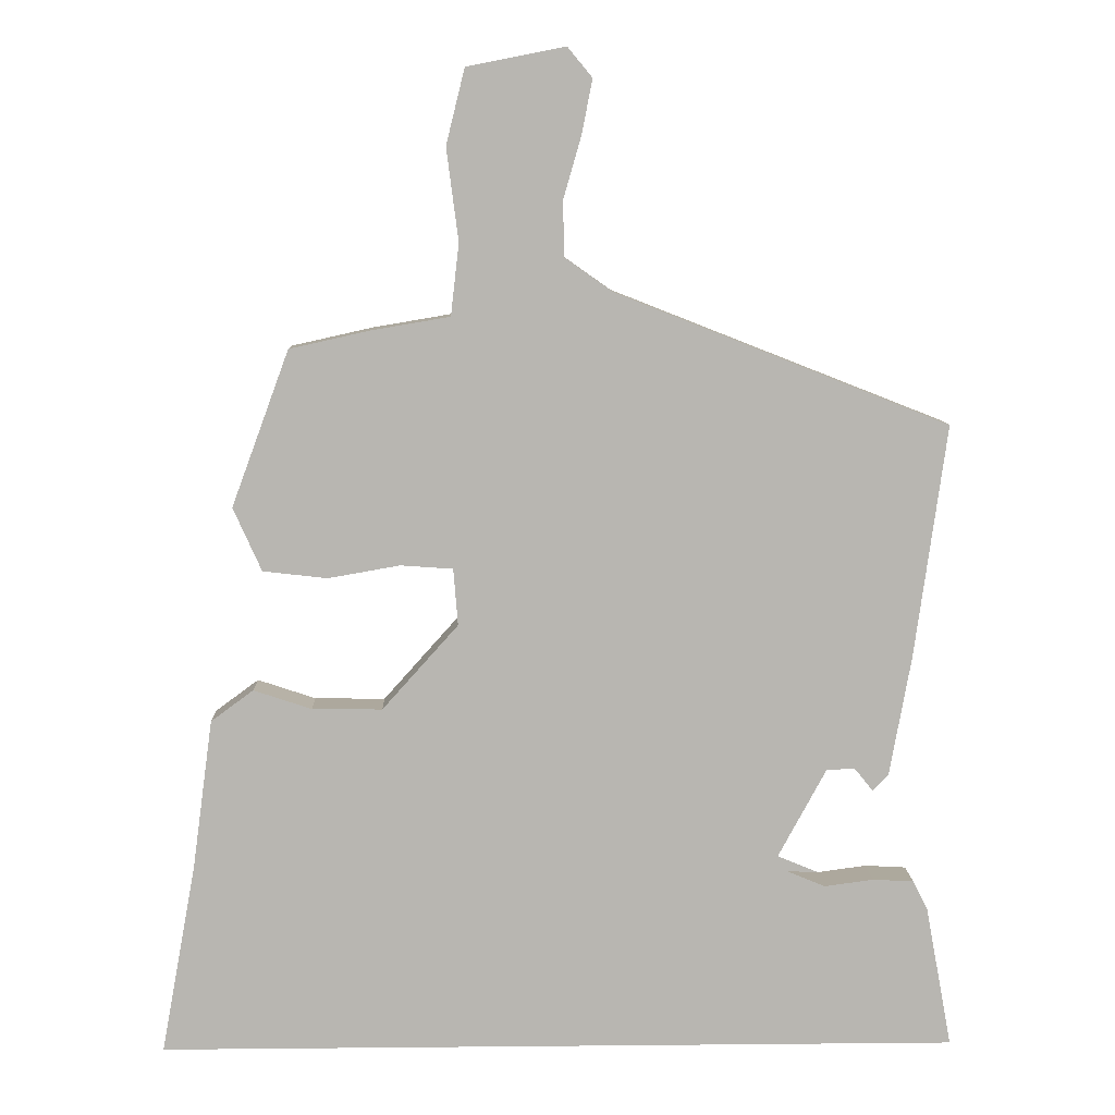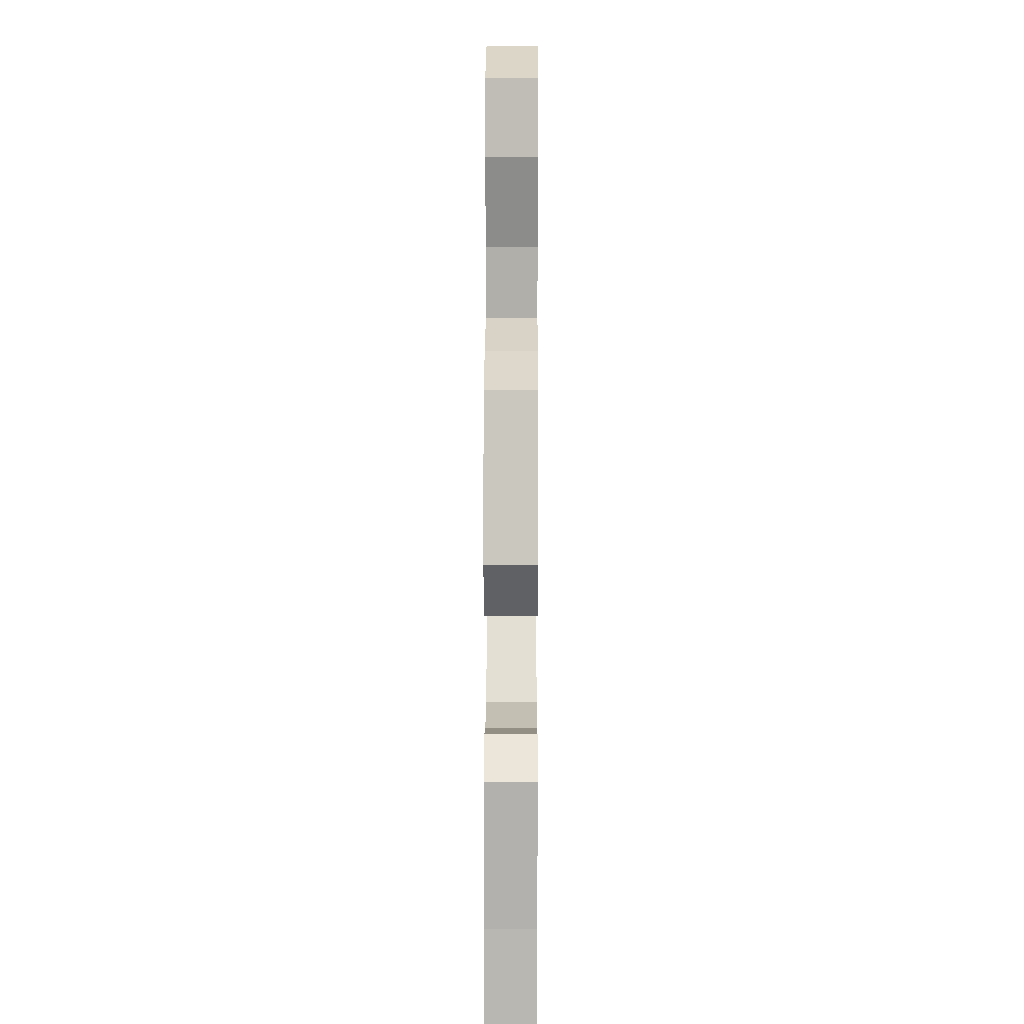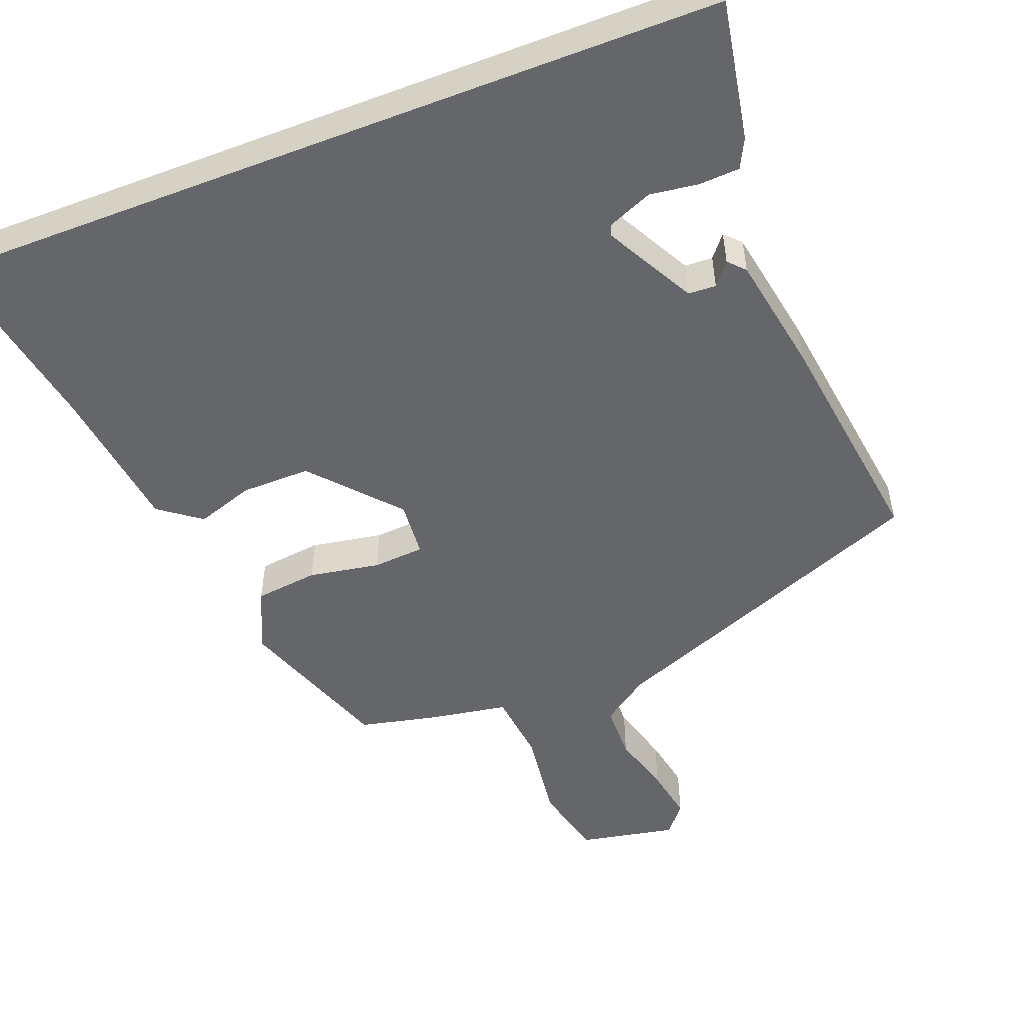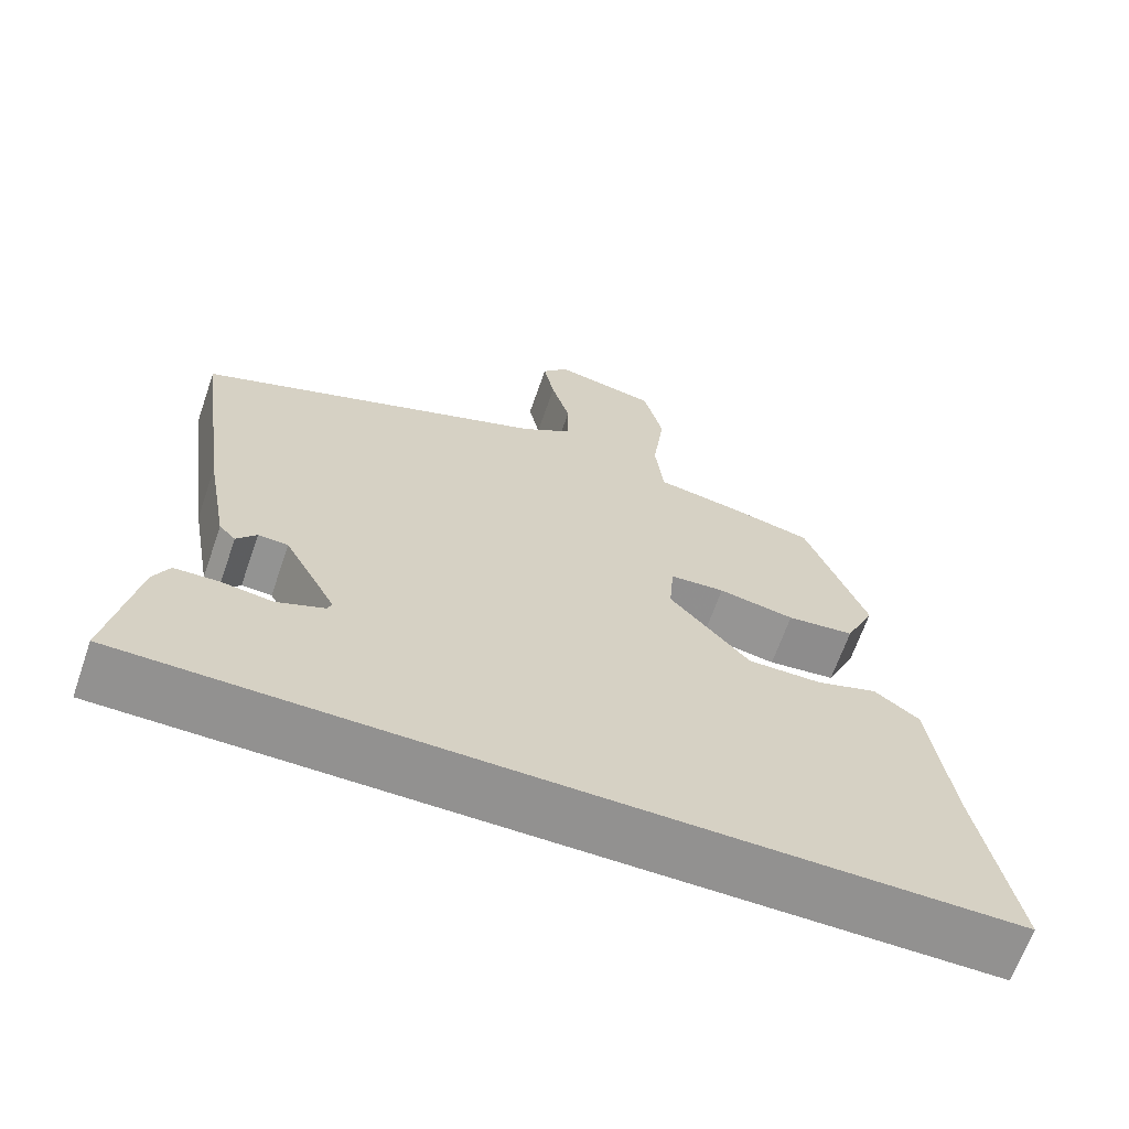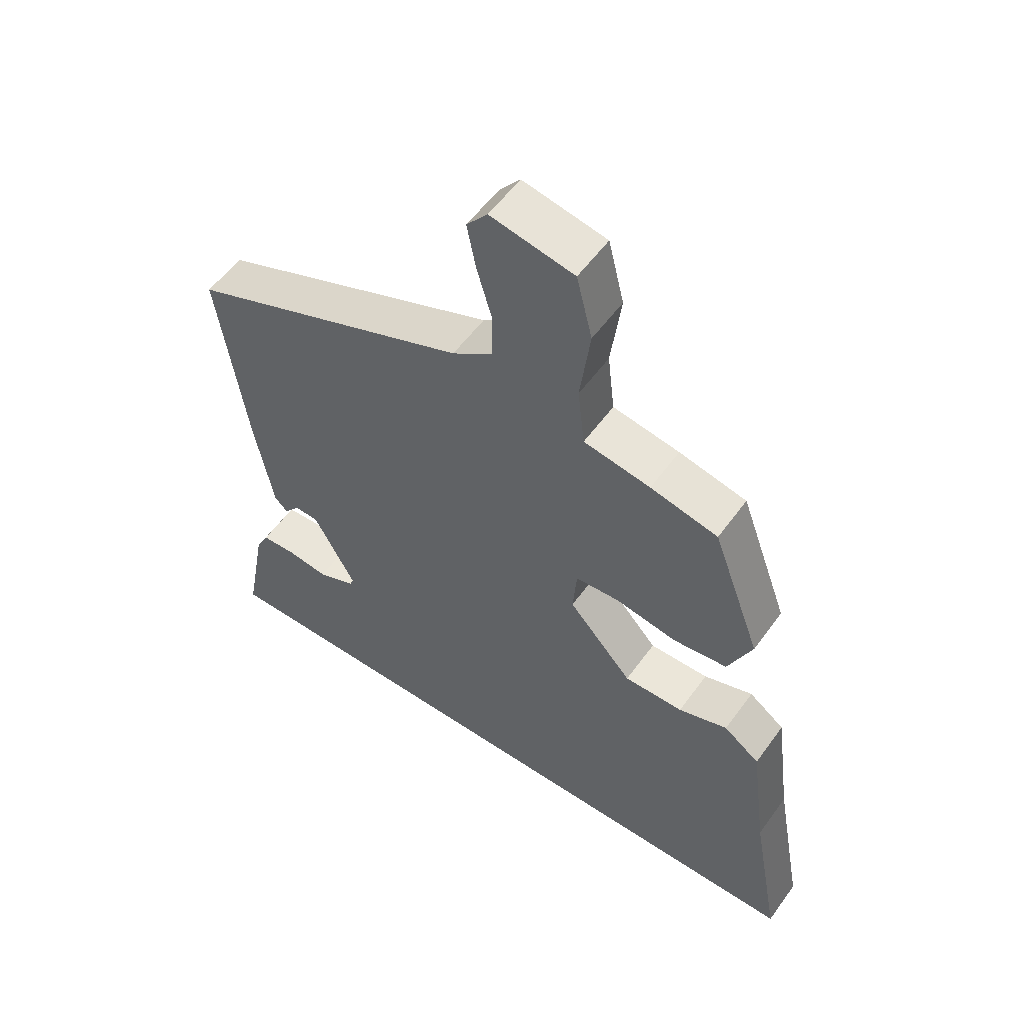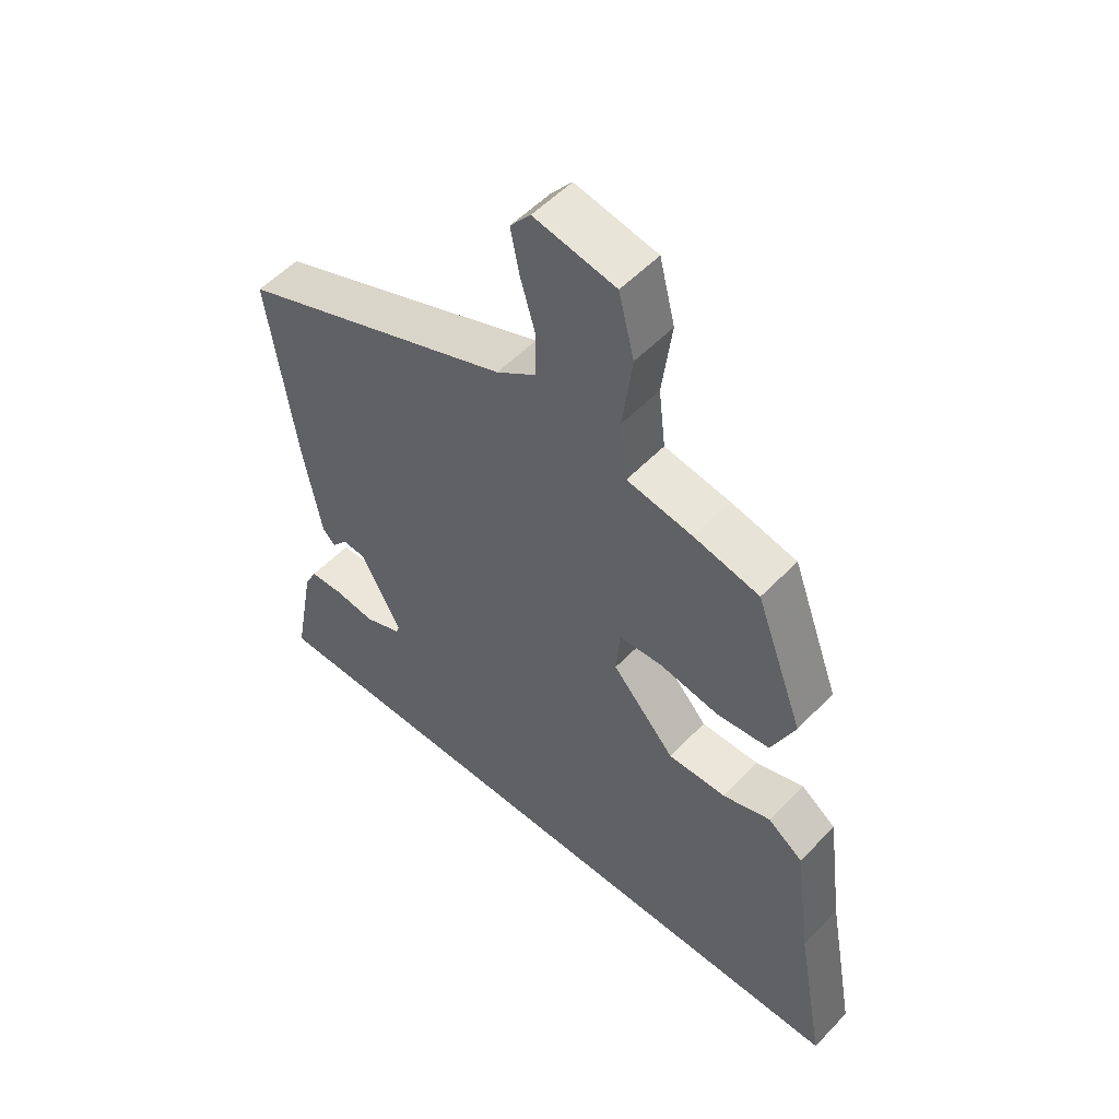
<metadata>
{"format":"obj","ext":"obj","renderer":"f3d","projection":"perspective","resolution":1024,"background":"white","views":[{"elev":8.6,"azim":178.5,"up":"+Z"},{"elev":18.5,"azim":90.2,"up":"+Z"},{"elev":-51.9,"azim":-158.9,"up":"+Y"},{"elev":-66.1,"azim":-19.2,"up":"+Z"},{"elev":55.6,"azim":35.3,"up":"+Z"},{"elev":53.5,"azim":42.3,"up":"+Z"}]}
</metadata>
<code>
v 0.374 0.07 0.454
v 0.451 0.07 0.245
v 0.413 0.07 0.16
v 0.327 0.07 0.15
v 0.23 0.07 0.167
v 0.16 0.07 0.162
v 0.154 0.07 0.086
v 0.256 0.07 -0.028
v 0.35 0.07 -0.027
v 0.428 0.07 -0.001
v 0.485 0.07 -0.043
v 0.512 0.07 -0.243
v 0.559 0.07 -0.5
v -0.518 0.07 -0.5
v -0.483 0.07 -0.311
v -0.463 0.07 -0.271
v -0.408 0.07 -0.268
v -0.342 0.07 -0.277
v -0.29 0.07 -0.275
v -0.276 0.07 -0.237
v -0.342 0.07 -0.115
v -0.38 0.07 -0.113
v -0.405 0.07 -0.144
v -0.426 0.07 -0.122
v -0.455 0.07 0.039
v -0.498 0.07 0.352
v -0.051 0.07 0.528
v 0.013 0.07 0.573
v 0.014 0.07 0.648
v -0.01 0.07 0.731
v -0.024 0.07 0.803
v 0.009 0.07 0.843
v 0.141 0.07 0.817
v 0.166 0.07 0.716
v 0.15 0.07 0.592
v 0.161 0.07 0.496
v 0.267 0.07 0.478
v 0.374 0 0.454
v 0.451 0 0.245
v 0.413 0 0.16
v 0.327 0 0.15
v 0.23 0 0.167
v 0.16 0 0.162
v 0.154 0 0.086
v 0.256 0 -0.028
v 0.35 0 -0.027
v 0.428 0 -0.001
v 0.485 0 -0.043
v 0.512 0 -0.243
v 0.559 0 -0.5
v -0.518 0 -0.5
v -0.483 0 -0.311
v -0.463 0 -0.271
v -0.408 0 -0.268
v -0.342 0 -0.277
v -0.29 0 -0.275
v -0.276 0 -0.237
v -0.342 0 -0.115
v -0.38 0 -0.113
v -0.405 0 -0.144
v -0.426 0 -0.122
v -0.455 0 0.039
v -0.498 0 0.352
v -0.051 0 0.528
v 0.013 0 0.573
v 0.014 0 0.648
v -0.01 0 0.731
v -0.024 0 0.803
v 0.009 0 0.843
v 0.141 0 0.817
v 0.166 0 0.716
v 0.15 0 0.592
v 0.161 0 0.496
v 0.267 0 0.478
f 3 4 5
f 2 3 5
f 1 2 5
f 37 1 5
f 36 37 5
f 33 34 35
f 32 33 35
f 31 32 35
f 30 31 35
f 29 30 35
f 28 29 35 36
f 36 5 6
f 28 36 6
f 27 28 6
f 25 26 27
f 24 25 27
f 23 24 27
f 22 23 27
f 27 6 7
f 22 27 7
f 21 22 7
f 16 17 18
f 15 16 18
f 14 15 18
f 13 14 18
f 12 13 18
f 11 12 18
f 10 11 18
f 9 10 18
f 8 9 18
f 20 21 7 8
f 19 20 8
f 19 18 8
f 42 41 40
f 42 40 39
f 42 39 38
f 42 38 74
f 42 74 73
f 72 71 70
f 72 70 69
f 72 69 68
f 72 68 67
f 72 67 66
f 73 72 66 65
f 43 42 73
f 43 73 65
f 43 65 64
f 64 63 62
f 64 62 61
f 64 61 60
f 64 60 59
f 44 43 64
f 44 64 59
f 44 59 58
f 55 54 53
f 55 53 52
f 55 52 51
f 55 51 50
f 55 50 49
f 55 49 48
f 55 48 47
f 55 47 46
f 55 46 45
f 45 44 58 57
f 45 57 56
f 45 55 56
f 1 38 39 2
f 2 39 40 3
f 3 40 41 4
f 4 41 42 5
f 5 42 43 6
f 6 43 44 7
f 7 44 45 8
f 8 45 46 9
f 9 46 47 10
f 10 47 48 11
f 11 48 49 12
f 12 49 50 13
f 13 50 51 14
f 14 51 52 15
f 15 52 53 16
f 16 53 54 17
f 17 54 55 18
f 18 55 56 19
f 19 56 57 20
f 20 57 58 21
f 21 58 59 22
f 22 59 60 23
f 23 60 61 24
f 24 61 62 25
f 25 62 63 26
f 26 63 64 27
f 27 64 65 28
f 28 65 66 29
f 29 66 67 30
f 30 67 68 31
f 31 68 69 32
f 32 69 70 33
f 33 70 71 34
f 34 71 72 35
f 35 72 73 36
f 36 73 74 37
f 37 74 38 1

</code>
